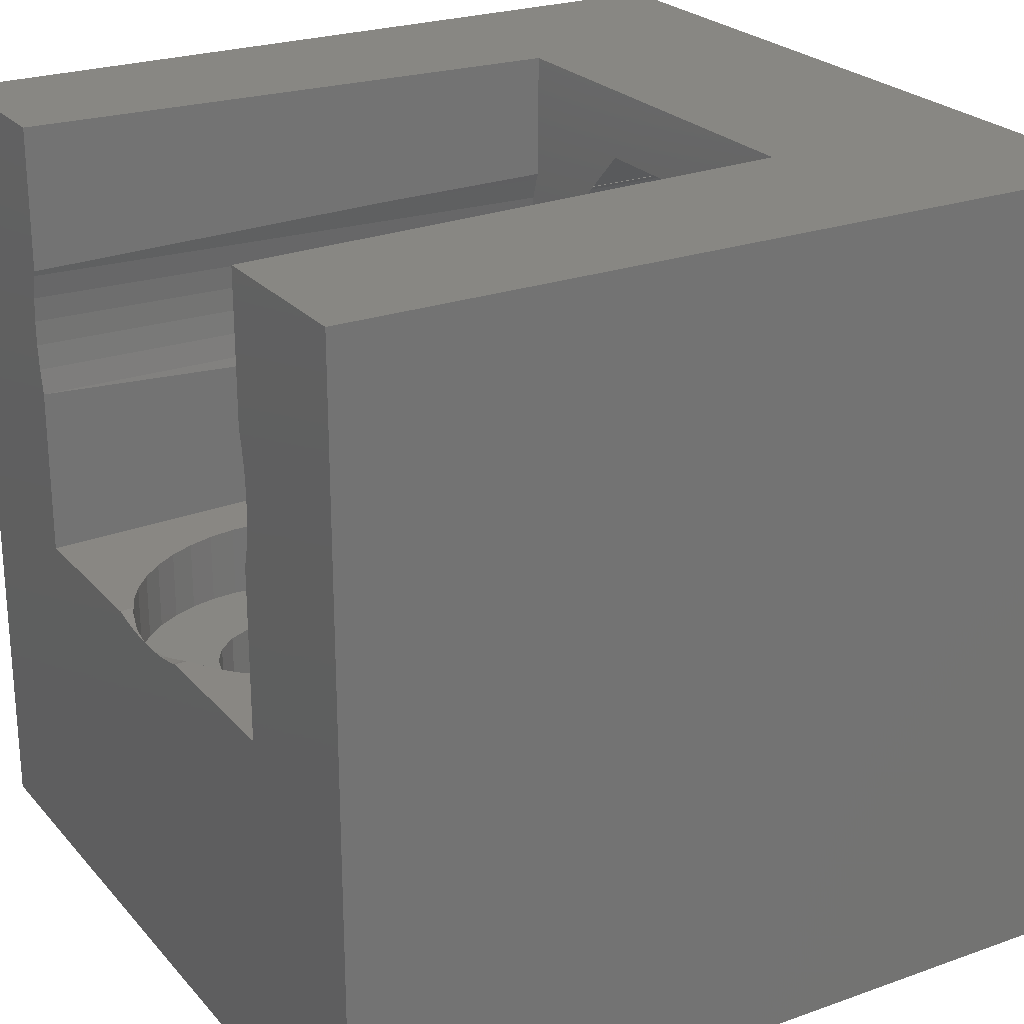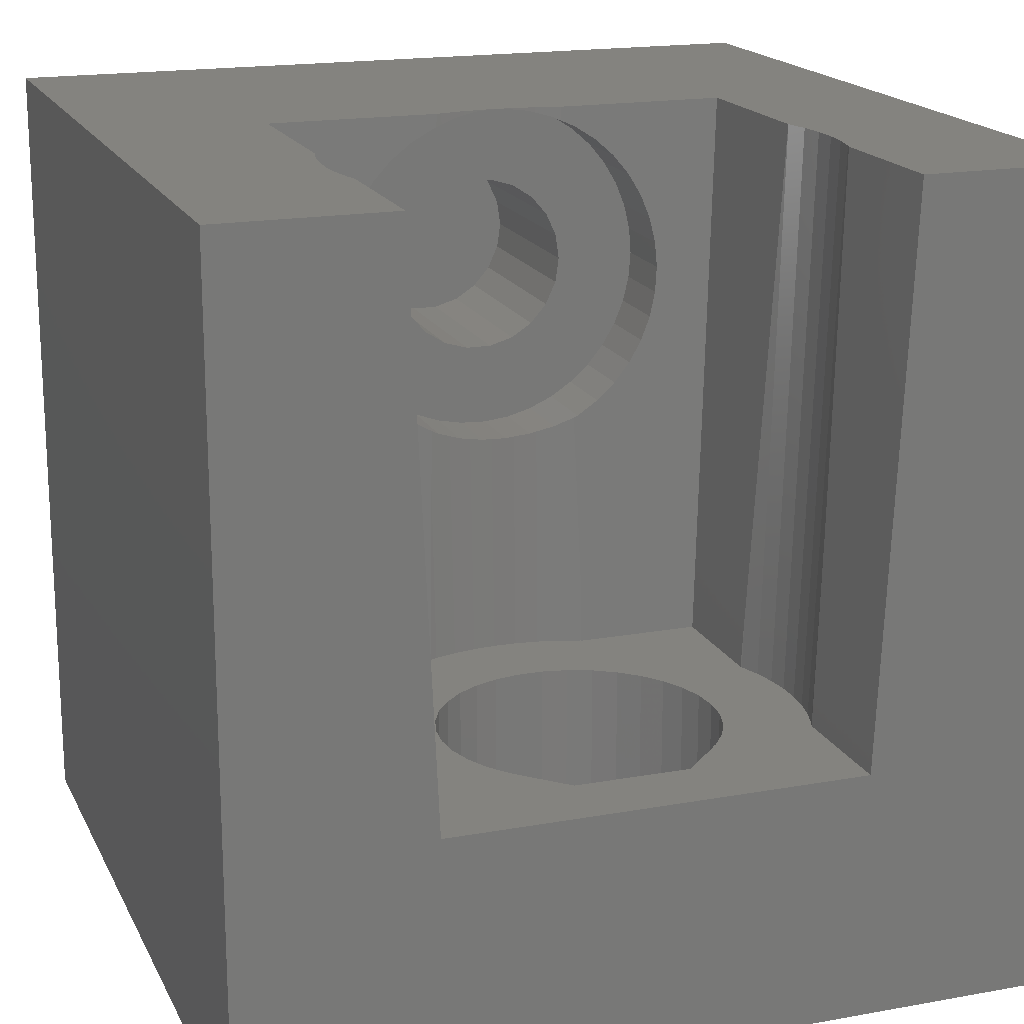
<metadata>
{"format":"stl","ext":"stl","renderer":"f3d","projection":"perspective","resolution":1024,"background":"white","views":[{"elev":24.2,"azim":-120.5,"up":"+Z"},{"elev":17.9,"azim":-19.5,"up":"+Y"}]}
</metadata>
<code>
# stl→obj: 364 verts, 728 faces
v 1.909 -7.8 5.674
v 1.118 -3 6.465
v 1.909 -3 5.674
v 1.118 -7.8 6.465
v -1.118 -7.8 6.465
v -1.909 -3 5.674
v -1.118 -3 6.465
v -1.909 -7.8 5.674
v -1.903 -3 5.668
v -1.903 -7.8 5.668
v 1.903 -7.8 5.668
v 1.903 -3 5.668
v 2.296 -7.8 2.343
v 2.518 -3 2.789
v 2.296 -3 2.343
v 2.518 -7.8 2.789
v -2.654 -7.8 3.269
v -2.564 -3 2.952
v -2.654 -3 3.269
v -2.518 -7.8 2.789
v -2.518 -3 2.789
v 1.995 -7.8 1.946
v 1.995 -3 1.946
v 0.7389 -3 1.168
v 1.203 -7.8 1.348
v 1.203 -3 1.348
v 0.7389 -7.8 1.168
v -1.203 -3 1.348
v -0.7389 -7.8 1.168
v -0.7389 -3 1.168
v -1.203 -7.8 1.348
v -2.296 -3 2.343
v -2.296 -7.8 2.343
v 2.7 -7.8 3.765
v 2.654 -3 4.261
v 2.7 -3 3.765
v 2.654 -7.8 4.261
v 2.583 -3 3.018
v 2.654 -7.8 3.269
v 2.654 -3 3.269
v 1.627 -3 1.61
v 1.627 -7.8 1.61
v -0.2491 -3 1.076
v 0.2491 -7.8 1.076
v 0.2491 -3 1.076
v -0.2491 -7.8 1.076
v -2.7 -7.8 3.765
v -2.7 -3 3.765
v -1.995 -3 1.946
v -1.995 -7.8 1.946
v -1.627 -3 1.61
v -1.627 -7.8 1.61
v 2.518 -3 4.74
v 2.518 -7.8 4.74
v 2.296 -3 5.186
v 2.296 -7.8 5.186
v -2.654 -7.8 4.261
v -2.654 -3 4.261
v -2.518 -7.8 4.74
v -2.518 -3 4.74
v 1.995 -3 5.584
v 1.995 -7.8 5.584
v -1.995 -7.8 5.584
v -2.296 -3 5.186
v -1.995 -3 5.584
v -2.296 -7.8 5.186
v 1.7 4.55 -5.55
v 1.631 5.029 -2
v 1.631 5.029 -5.55
v 1.7 4.55 -2
v -1.7 4.55 -2
v -1.631 5.029 -5.55
v -1.631 5.029 -2
v -1.7 4.55 -5.55
v -0.2419 6.233 -5.55
v 0.2419 6.233 -2
v -0.2419 6.233 -2
v 0.2419 6.233 -5.55
v 0.2419 2.867 -5.55
v -0.2419 2.867 -2
v 0.2419 2.867 -2
v -0.2419 2.867 -5.55
v 0.7062 3.004 -5.55
v 0.7062 3.004 -2
v 0.7062 6.096 -5.55
v 1.113 5.835 -2
v 0.7062 6.096 -2
v 1.113 5.835 -5.55
v 1.43 5.469 -2
v 1.43 5.469 -5.55
v -1.43 5.469 -2
v -1.113 5.835 -5.55
v -1.113 5.835 -2
v -1.43 5.469 -5.55
v 1.631 4.071 -5.55
v 1.43 3.631 -5.55
v 1.113 3.265 -5.55
v -0.7062 6.096 -5.55
v -0.7062 3.004 -5.55
v -1.113 3.265 -5.55
v -1.43 3.631 -5.55
v -1.631 4.071 -5.55
v -0.7062 6.096 -2
v -1.113 3.265 -2
v -1.43 3.631 -2
v 1.631 4.071 -2
v 1.43 3.631 -2
v 1.113 3.265 -2
v -0.7062 3.004 -2
v -1.631 4.071 -2
v 1.97 7.135 -2
v 1.553 7.405 -0.7423
v 1.553 7.405 -2
v 1.97 7.135 -0.7301
v -3.24 4.799 -2
v -3.165 5.291 -0.6465
v -3.24 4.799 -0.6242
v -3.165 5.291 -2
v 3.099 3.569 -2
v 3.212 4.054 -0.5904
v 3.212 4.054 -2
v 3.099 3.569 -0.5685
v -1.329 7.516 -0.7474
v -1.136 7.585 -0.785
v -1.25 7.544 -0.7486
v -1.329 7.516 -2
v -0.8612 7.684 -0.8419
v -0.8612 7.684 -2
v -3.014 5.765 -0.668
v -3.014 5.765 -2
v 1.97 1.965 -2
v 2.342 2.296 -0.5108
v 2.342 2.296 -2
v 1.97 1.965 -0.4958
v -2.507 2.482 -2
v -2.794 2.889 -0.5377
v -2.507 2.482 -0.5192
v -2.794 2.889 -2
v 3.099 5.531 -2
v 2.913 5.992 -0.6783
v 2.913 5.992 -2
v 3.099 5.531 -0.6574
v 2.658 6.42 -0.6977
v 2.658 6.42 -2
v 2.342 6.804 -0.7151
v 2.342 6.804 -2
v 1.252 7.54 -0.7529
v 1.266 7.534 -0.7482
v 1.099 7.609 -0.7893
v 1.099 7.609 -2
v -0.3727 7.779 -0.91
v -0.3727 7.779 -2
v -0.1813 7.786 -0.9276
v 0.1245 7.798 -2
v 0.1245 7.798 -0.924
v -3.24 4.301 -2
v -3.24 4.301 -0.6017
v -2.794 6.211 -2
v -2.507 6.618 -0.7067
v -2.794 6.211 -0.6882
v -2.507 6.618 -2
v -0.8006 7.696 -0.8541
v -0.6625 7.722 -0.882
v -0.524 7.749 -0.8954
v -2.162 6.976 -0.7229
v -2.162 6.976 -2
v 0.6188 1.359 -2
v 0.6094 1.358 -0.6784
v 0.6188 1.359 -0.6774
v 0.2888 1.321 -0.7146
v 0.1245 1.302 -2
v 0.1245 1.302 -0.7161
v 2.658 2.68 -0.5282
v 2.658 2.68 -2
v 1.099 1.491 -2
v 1.06 1.481 -0.5969
v 1.099 1.491 -0.5887
v 0.7482 1.395 -0.6635
v 1.553 1.695 -2
v 1.553 1.695 -0.4835
v -1.329 1.584 -0.5251
v -1.767 1.822 -0.4893
v -1.479 1.666 -0.4822
v -1.767 1.822 -2
v -1.329 1.584 -2
v -2.162 2.124 -0.503
v -2.162 2.124 -2
v -3.165 3.809 -2
v -3.165 3.809 -0.5794
v 3.212 5.046 -2
v 3.212 5.046 -0.6354
v 0.6188 7.741 -2
v 0.7818 7.696 -0.8626
v 0.6188 7.741 -0.883
v 0.9201 7.658 -0.8306
v 0.44 7.761 -0.9045
v 0.3021 7.777 -0.921
v 0.1641 7.793 -0.9233
v 3.25 4.55 -2
v 2.913 3.108 -2
v -1.767 7.278 -2
v -0.3727 1.321 -2
v -0.8612 1.416 -2
v -3.014 3.335 -2
v -1.767 7.278 -0.7366
v 3.25 4.55 -0.6129
v 2.913 3.108 -0.5476
v -0.03541 1.309 -0.7183
v -0.1733 1.314 -0.7203
v -0.311 1.319 -0.708
v -0.3727 1.321 -0.7025
v -0.9484 1.447 -0.6215
v -0.8612 1.416 -0.6375
v -1.088 1.498 -0.5957
v -1.228 1.548 -0.5548
v -0.6338 1.372 -0.6805
v -3.014 3.335 -0.5579
v 1.201 1.537 -0.5675
v 1.47 1.658 -0.4818
v -2.793 1.757 -5.8
v -2.793 7.343 -7.8
v -2.793 7.343 -5.8
v -2.793 1.757 -7.8
v 2.793 7.343 -5.8
v 2.793 7.343 -7.8
v 2.793 1.757 -5.8
v 2.793 1.757 -7.8
v -7.8 -7.8 -7.8
v -7.8 7.8 7.8
v -7.8 7.8 -7.8
v -7.8 -7.8 7.8
v 4.035 -3 7.8
v 7.8 7.8 7.8
v 4.525 7.8 7.8
v 7.8 -7.8 7.8
v 1.615 -3 7.8
v -1.609 -3 7.8
v -4.035 -3 7.8
v -4.525 7.8 7.8
v 7.8 7.8 -7.8
v 7.8 -7.8 -7.8
v 4.525 7.8 5.005
v 4.556 7.8 4.902
v 4.623 7.8 4.563
v 4.649 7.8 4.428
v 4.662 7.8 4.29
v 4.693 7.8 3.946
v 4.688 7.8 3.6
v 4.686 7.8 3.463
v 4.67 7.8 3.326
v 4.631 7.8 2.982
v 4.525 7.8 1.723
v 4.601 7.8 2.848
v 4.526 7.8 2.51
v 4.525 7.8 2.508
v 4.525 7.8 -0.7602
v 1.254 7.8 -0.7609
v 1.256 7.8 -0.7602
v 0.9169 7.8 -0.836
v 0.7824 7.8 -0.8659
v 0.439 7.8 -0.9058
v 0.1643 7.8 -0.9236
v -0.1813 7.8 -0.928
v 0.3021 7.8 -0.9218
v -1.24 7.8 -0.7602
v -1.137 7.8 -0.7917
v -4.525 7.8 4.998
v -4.547 7.8 4.917
v -4.584 7.8 4.784
v -4.642 7.8 4.443
v -4.665 7.8 4.308
v -4.687 7.8 3.963
v -4.696 7.8 3.825
v -4.69 7.8 3.687
v -4.677 7.8 3.342
v -4.628 7.8 3
v -4.609 7.8 2.863
v -4.525 7.8 1.723
v -4.575 7.8 2.73
v -4.525 7.8 2.527
v -4.525 7.8 -0.7602
v -0.7981 7.8 -0.858
v -0.6629 7.8 -0.8845
v -0.5256 7.8 -0.8969
v -4.035 -3 -0.2707
v -1.521 0.5826 -0.4331
v -1.611 -3 -0.2707
v 4.035 -3 -0.2707
v 1.535 -0.2156 -0.3969
v 1.608 -2.48 -0.2943
v 1.62 -3 -0.2707
v 1.598 -2.037 -0.3144
v 4.391 4.854 5.12
v 4.241 1.534 5.249
v 4.465 6.486 2.463
v -4.312 3.114 5.203
v -4.241 1.537 5.247
v -4.465 6.487 2.462
v -4.035 -3 2.164
v -4.035 -3 2.149
v -4.035 -3 2.228
v -4.422 5.54 2.415
v -4.191 0.4301 5.278
v -4.035 -3 5.374
v -3.943 -3 2.03
v -3.745 -3 1.688
v -3.496 -3 1.331
v -3.191 -3 0.9659
v -2.83 -3 0.6013
v -2.415 -3 0.249
v -1.952 -3 -0.07724
v 3.993 -3 2.151
v 4.035 -3 2.249
v 3.807 -3 1.81
v 3.571 -3 1.452
v 3.279 -3 1.083
v 2.931 -3 0.7114
v 2.528 -3 0.3481
v 2.074 -3 0.007111
v -1.793 -3 7.728
v -2.191 -3 7.522
v -2.566 -3 7.277
v -2.913 -3 6.995
v -3.23 -3 6.678
v -3.513 -3 6.331
v -3.758 -3 5.956
v -3.963 -3 5.558
v 1.691 -3 7.773
v 2.094 -3 7.578
v 2.475 -3 7.342
v 2.829 -3 7.069
v 3.154 -3 6.76
v 3.445 -3 6.42
v 3.7 -3 6.052
v 3.916 -3 5.659
v 4.035 -3 5.376
v 4.162 -0.2156 2.23
v 4.079 -2.037 2.167
v 4.059 -2.48 2.157
v 4.035 -3 2.145
v 4.198 0.5826 5.286
v -4.161 -3 2.495
v -4.269 -3 2.93
v 4.289 -3 3.04
v 0.7247 -3 -0.5246
v 0.2798 -3 -0.5763
v 4.192 -3 2.603
v -0.168 -3 -0.5821
v 1.162 -3 -0.4273
v -4.332 -3 3.373
v 4.05 -3 2.178
v -1.054 -3 -0.4558
v -1.482 -3 -0.3251
v -4.35 -3 3.821
v -4.321 -3 4.268
v -4.246 -3 4.709
v -4.127 -3 5.141
v 1.587 -3 -0.2856
v 4.09 -3 5.247
v 4.22 -3 4.818
v -0.614 -3 -0.5418
v 4.347 -3 3.933
v 4.306 -3 4.379
v 4.341 -3 3.485
f 1 2 3
f 2 1 4
f 5 6 7
f 6 5 8
f 5 2 4
f 2 5 7
f 8 9 6
f 9 8 10
f 11 3 12
f 3 11 1
f 13 14 15
f 14 13 16
f 17 18 19
f 20 18 17
f 18 20 21
f 22 15 23
f 15 22 13
f 24 25 26
f 25 24 27
f 28 29 30
f 29 28 31
f 20 32 21
f 32 20 33
f 34 35 36
f 35 34 37
f 16 38 14
f 39 38 16
f 38 39 40
f 41 22 23
f 22 41 42
f 43 44 45
f 44 43 46
f 26 42 41
f 42 26 25
f 47 19 48
f 19 47 17
f 33 49 32
f 49 33 50
f 51 31 28
f 31 51 52
f 30 46 43
f 46 30 29
f 49 52 51
f 52 49 50
f 39 36 40
f 36 39 34
f 37 53 35
f 53 37 54
f 45 27 24
f 27 45 44
f 54 55 53
f 55 54 56
f 57 48 58
f 48 57 47
f 59 58 60
f 58 59 57
f 56 61 55
f 61 56 62
f 63 64 65
f 64 63 66
f 63 9 10
f 9 63 65
f 11 61 62
f 61 11 12
f 66 60 64
f 60 66 59
f 67 68 69
f 68 67 70
f 71 72 73
f 72 71 74
f 75 76 77
f 76 75 78
f 79 80 81
f 80 79 82
f 83 81 84
f 81 83 79
f 85 86 87
f 86 85 88
f 69 89 90
f 89 69 68
f 78 87 76
f 87 78 85
f 91 92 93
f 92 91 94
f 73 94 91
f 94 73 72
f 69 95 67
f 90 95 69
f 90 96 95
f 88 96 90
f 88 97 96
f 85 97 88
f 85 83 97
f 78 83 85
f 78 79 83
f 75 79 78
f 75 82 79
f 98 82 75
f 98 99 82
f 92 99 98
f 92 100 99
f 94 100 92
f 94 101 100
f 72 101 94
f 72 102 101
f 102 72 74
f 98 77 103
f 77 98 75
f 104 101 105
f 101 104 100
f 90 86 88
f 86 90 89
f 92 103 93
f 103 92 98
f 95 70 67
f 70 95 106
f 96 106 95
f 106 96 107
f 97 84 108
f 84 97 83
f 82 109 80
f 109 82 99
f 105 102 110
f 102 105 101
f 110 74 71
f 74 110 102
f 97 107 96
f 107 97 108
f 99 104 109
f 104 99 100
f 111 112 113
f 112 111 114
f 115 116 117
f 116 115 118
f 119 120 121
f 120 119 122
f 123 124 125
f 126 124 123
f 124 126 127
f 127 126 128
f 118 129 116
f 129 118 130
f 131 132 133
f 132 131 134
f 135 136 137
f 136 135 138
f 139 140 141
f 140 139 142
f 141 143 144
f 143 141 140
f 144 145 146
f 145 144 143
f 146 114 111
f 114 146 145
f 147 112 148
f 113 147 149
f 113 149 150
f 147 113 112
f 151 152 153
f 154 153 152
f 153 154 155
f 156 117 157
f 117 156 115
f 158 159 160
f 159 158 161
f 128 162 127
f 128 163 162
f 128 164 163
f 152 164 128
f 164 152 151
f 161 165 159
f 165 161 166
f 167 168 169
f 168 167 170
f 171 170 167
f 170 171 172
f 133 173 174
f 173 133 132
f 175 176 177
f 175 178 176
f 167 178 175
f 178 167 169
f 179 134 131
f 134 179 180
f 181 182 183
f 184 181 185
f 181 184 182
f 184 186 182
f 186 184 187
f 188 157 189
f 157 188 156
f 190 142 139
f 142 190 191
f 192 193 194
f 150 193 192
f 193 150 195
f 195 150 149
f 192 196 197
f 154 198 155
f 154 197 198
f 192 197 154
f 196 192 194
f 70 199 190
f 68 190 139
f 199 70 121
f 68 139 141
f 106 121 70
f 89 141 144
f 121 106 119
f 89 144 146
f 119 106 200
f 86 146 111
f 107 200 106
f 200 107 174
f 190 68 70
f 86 111 113
f 141 89 68
f 146 86 89
f 87 113 150
f 113 87 86
f 76 150 192
f 150 76 87
f 154 76 192
f 154 77 76
f 152 77 154
f 128 77 152
f 77 128 103
f 126 103 128
f 201 103 126
f 103 201 93
f 166 93 201
f 161 93 166
f 93 161 91
f 174 107 133
f 108 133 107
f 133 108 131
f 131 108 179
f 84 179 108
f 179 84 175
f 81 175 84
f 175 81 167
f 81 171 167
f 80 171 81
f 80 202 171
f 203 80 109
f 80 203 202
f 184 109 104
f 109 185 203
f 135 104 105
f 204 105 110
f 156 110 71
f 109 184 185
f 158 91 161
f 130 91 158
f 104 187 184
f 91 130 73
f 104 135 187
f 118 73 130
f 105 138 135
f 115 73 118
f 105 204 138
f 73 115 71
f 110 188 204
f 156 71 115
f 110 156 188
f 201 123 205
f 123 201 126
f 166 205 165
f 205 166 201
f 199 191 190
f 191 199 206
f 200 122 119
f 122 200 207
f 208 171 209
f 171 208 172
f 202 209 171
f 209 202 210
f 210 202 211
f 203 212 213
f 185 212 203
f 212 185 214
f 214 185 215
f 215 185 181
f 202 216 211
f 203 216 202
f 216 203 213
f 204 189 217
f 189 204 188
f 138 217 136
f 217 138 204
f 187 137 186
f 137 187 135
f 130 160 129
f 160 130 158
f 121 206 199
f 206 121 120
f 174 207 200
f 207 174 173
f 180 218 219
f 179 218 180
f 175 218 179
f 218 175 177
f 220 221 222
f 221 220 223
f 221 224 222
f 224 221 225
f 220 224 226
f 224 220 222
f 227 220 226
f 220 227 223
f 227 224 225
f 224 227 226
f 228 229 230
f 229 228 231
f 232 233 234
f 233 232 235
f 236 235 232
f 237 235 236
f 231 237 238
f 229 238 239
f 237 231 235
f 231 238 229
f 235 240 233
f 240 235 241
f 241 227 240
f 241 223 227
f 230 223 228
f 228 223 241
f 225 240 227
f 221 240 225
f 221 230 240
f 223 230 221
f 231 5 235
f 231 8 5
f 63 8 231
f 8 63 10
f 231 66 63
f 231 59 66
f 231 57 59
f 231 47 57
f 231 17 47
f 231 20 17
f 228 20 231
f 20 228 33
f 46 228 44
f 29 228 46
f 31 228 29
f 52 228 31
f 50 228 52
f 33 228 50
f 4 235 5
f 1 235 4
f 62 1 11
f 1 62 235
f 56 235 62
f 54 235 56
f 37 235 54
f 34 235 37
f 39 235 34
f 16 235 39
f 241 16 13
f 241 13 22
f 241 44 228
f 44 241 27
f 27 241 25
f 25 241 42
f 16 241 235
f 42 241 22
f 233 242 234
f 233 243 242
f 233 244 243
f 233 245 244
f 233 246 245
f 233 247 246
f 233 248 247
f 233 249 248
f 233 250 249
f 233 251 250
f 252 251 233
f 251 252 253
f 253 252 254
f 254 252 255
f 233 256 252
f 256 257 258
f 240 257 256
f 257 240 259
f 259 240 260
f 260 240 261
f 262 240 263
f 264 240 262
f 261 240 264
f 240 256 233
f 230 265 266
f 267 229 239
f 268 229 267
f 269 229 268
f 270 229 269
f 271 229 270
f 272 229 271
f 273 229 272
f 274 229 273
f 275 229 274
f 276 229 275
f 277 229 276
f 278 277 279
f 278 279 280
f 277 278 229
f 281 229 278
f 230 266 282
f 230 282 283
f 230 283 284
f 230 284 263
f 230 263 240
f 281 230 229
f 265 230 281
f 265 123 125
f 265 205 123
f 281 205 265
f 281 157 117
f 157 281 285
f 116 281 117
f 129 281 116
f 160 281 129
f 159 281 160
f 165 281 159
f 205 281 165
f 182 286 183
f 186 286 182
f 137 286 186
f 286 137 285
f 285 137 136
f 285 136 217
f 285 217 189
f 286 285 287
f 285 189 157
f 120 256 206
f 256 191 206
f 256 142 191
f 256 140 142
f 256 143 140
f 256 145 143
f 256 114 145
f 258 114 256
f 114 258 112
f 112 258 148
f 256 120 288
f 122 288 120
f 207 288 122
f 173 288 207
f 132 288 173
f 289 132 134
f 132 289 288
f 288 290 291
f 288 292 290
f 289 134 180
f 288 289 292
f 289 180 219
f 293 234 242
f 294 234 293
f 234 294 232
f 255 252 295
f 239 296 267
f 239 297 296
f 297 239 238
f 280 298 278
f 299 285 300
f 285 299 301
f 298 281 278
f 302 281 298
f 285 302 300
f 302 285 281
f 238 303 297
f 303 238 304
f 305 285 301
f 306 285 305
f 307 285 306
f 308 285 307
f 309 285 308
f 310 285 309
f 311 285 310
f 285 311 287
f 288 312 313
f 288 314 312
f 288 315 314
f 288 316 315
f 288 317 316
f 288 318 317
f 288 319 318
f 319 288 291
f 320 238 237
f 321 238 320
f 322 238 321
f 323 238 322
f 324 238 323
f 325 238 324
f 326 238 325
f 327 238 326
f 238 327 304
f 232 328 236
f 232 329 328
f 232 330 329
f 232 331 330
f 232 332 331
f 232 333 332
f 232 334 333
f 232 335 334
f 335 232 336
f 256 295 252
f 256 337 295
f 288 337 256
f 337 288 338
f 338 288 339
f 288 340 339
f 340 288 313
f 341 232 294
f 232 341 336
f 279 298 280
f 279 302 298
f 302 279 342
f 299 342 343
f 342 299 300
f 344 345 346
f 344 253 347
f 253 344 251
f 342 300 302
f 348 209 210
f 263 151 153
f 151 284 164
f 284 151 263
f 343 279 277
f 279 343 342
f 344 349 345
f 350 276 275
f 337 338 351
f 351 313 344
f 313 351 340
f 344 313 312
f 286 215 181
f 286 181 183
f 215 286 352
f 352 286 353
f 177 349 218
f 349 177 176
f 257 149 147
f 259 149 257
f 149 259 195
f 344 316 317
f 344 347 351
f 354 272 355
f 272 354 273
f 356 268 357
f 268 356 269
f 344 14 38
f 344 15 14
f 344 23 15
f 344 41 23
f 348 41 344
f 45 348 43
f 24 348 45
f 26 348 24
f 41 348 26
f 21 343 18
f 32 343 21
f 49 343 32
f 51 343 49
f 348 51 28
f 51 348 343
f 30 348 28
f 348 30 43
f 218 289 219
f 349 289 218
f 289 349 358
f 147 258 257
f 258 147 148
f 351 339 340
f 344 346 348
f 348 208 209
f 262 155 198
f 263 155 262
f 155 263 153
f 352 353 343
f 353 286 287
f 352 212 214
f 282 127 162
f 266 127 282
f 127 266 124
f 359 336 341
f 335 336 359
f 350 275 274
f 338 339 351
f 243 244 360
f 291 290 358
f 358 292 289
f 253 254 347
f 295 254 255
f 347 295 337
f 347 337 351
f 295 347 254
f 307 306 343
f 352 216 213
f 352 213 212
f 216 352 361
f 282 163 283
f 163 282 162
f 361 210 211
f 210 361 348
f 361 211 216
f 283 164 284
f 164 283 163
f 310 309 343
f 352 214 215
f 265 124 266
f 124 265 125
f 344 317 318
f 344 312 314
f 343 276 350
f 276 343 277
f 271 355 272
f 250 251 344
f 246 247 362
f 344 358 349
f 169 345 178
f 345 169 168
f 260 194 193
f 261 194 260
f 194 261 196
f 178 349 176
f 349 178 345
f 193 259 260
f 259 193 195
f 304 357 303
f 357 304 327
f 306 305 343
f 343 305 301
f 343 301 299
f 309 308 343
f 308 307 343
f 348 361 343
f 361 352 343
f 353 311 343
f 311 353 287
f 311 310 343
f 344 315 316
f 354 274 273
f 274 354 350
f 2 236 328
f 236 2 237
f 2 328 329
f 237 2 7
f 2 329 330
f 237 7 320
f 3 330 331
f 320 7 321
f 3 331 332
f 321 7 322
f 6 322 7
f 61 332 333
f 55 333 334
f 330 3 2
f 332 61 3
f 55 334 335
f 3 61 12
f 53 335 359
f 333 55 61
f 53 359 360
f 335 53 55
f 35 360 363
f 360 35 53
f 362 35 363
f 362 36 35
f 364 36 362
f 364 40 36
f 344 40 364
f 40 344 38
f 322 6 323
f 323 6 324
f 65 324 6
f 324 65 325
f 65 6 9
f 64 325 65
f 325 64 326
f 326 64 327
f 60 327 64
f 327 60 357
f 58 357 60
f 357 58 356
f 356 58 355
f 48 355 58
f 355 48 354
f 48 350 354
f 19 350 48
f 343 19 18
f 19 343 350
f 363 244 245
f 244 363 360
f 363 246 362
f 246 363 245
f 243 293 242
f 293 243 360
f 360 294 293
f 360 341 294
f 341 360 359
f 364 248 249
f 248 364 362
f 247 248 362
f 290 292 358
f 344 318 319
f 358 319 291
f 319 358 344
f 172 346 170
f 348 172 208
f 172 348 346
f 198 264 262
f 264 198 197
f 170 345 168
f 345 170 346
f 197 261 264
f 261 197 196
f 357 297 303
f 297 357 296
f 296 268 267
f 268 296 357
f 344 314 315
f 364 250 344
f 250 364 249
f 269 356 270
f 355 270 356
f 270 355 271

</code>
